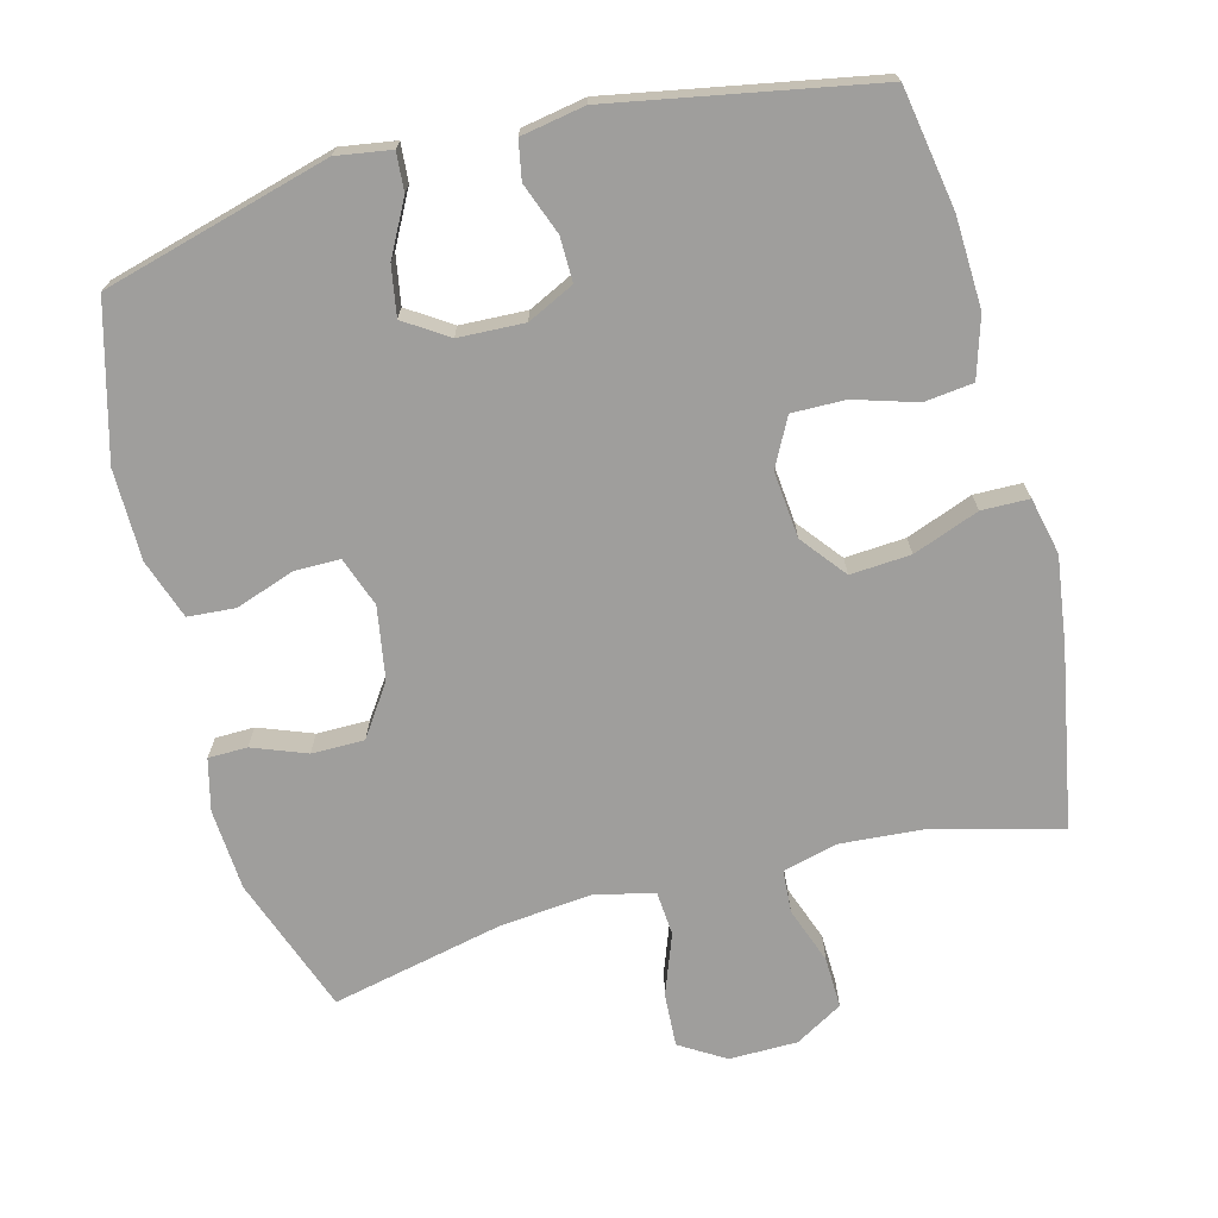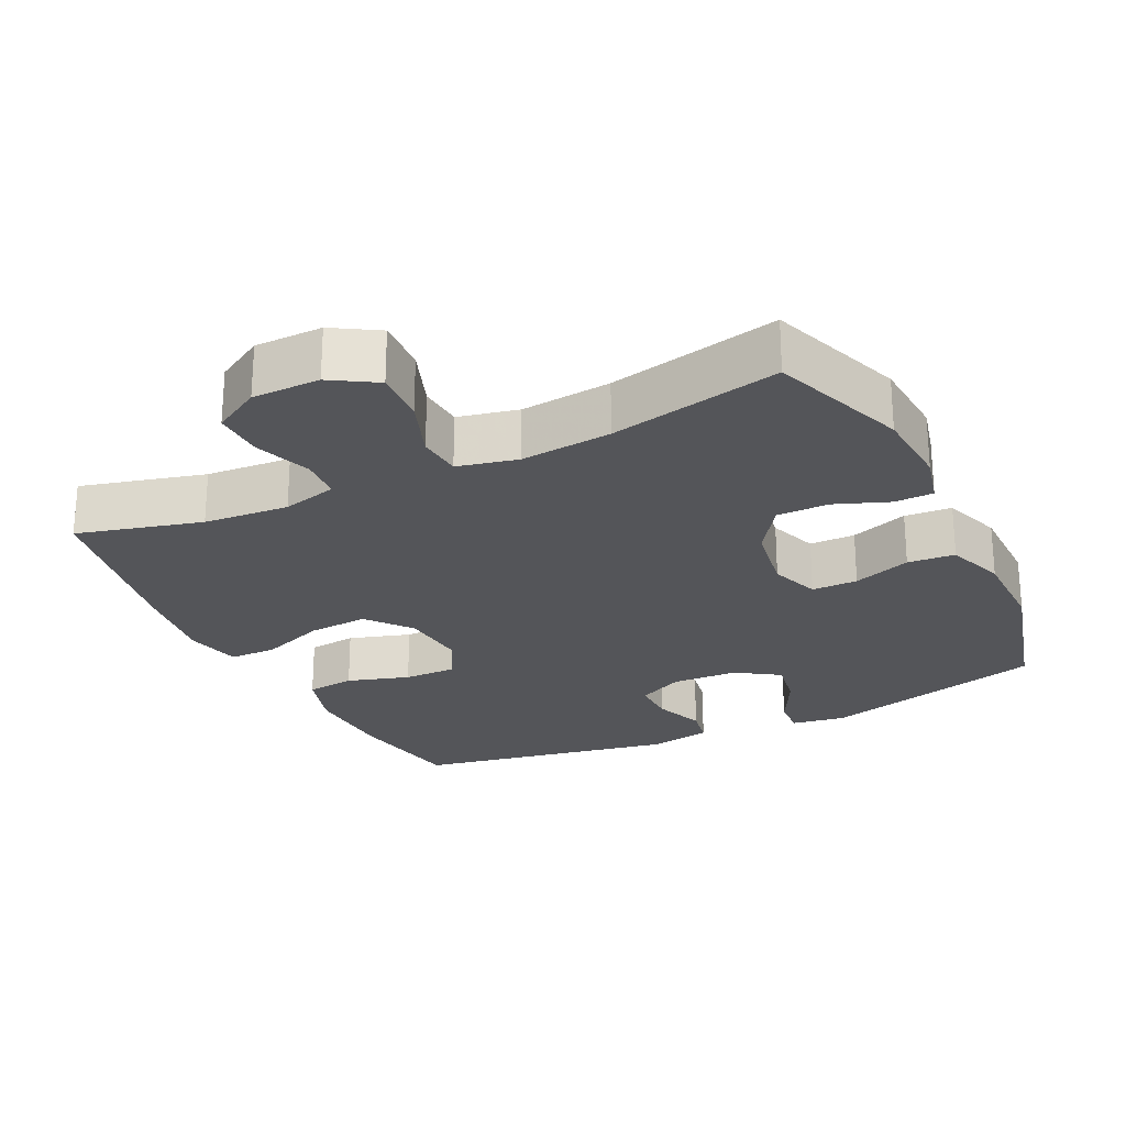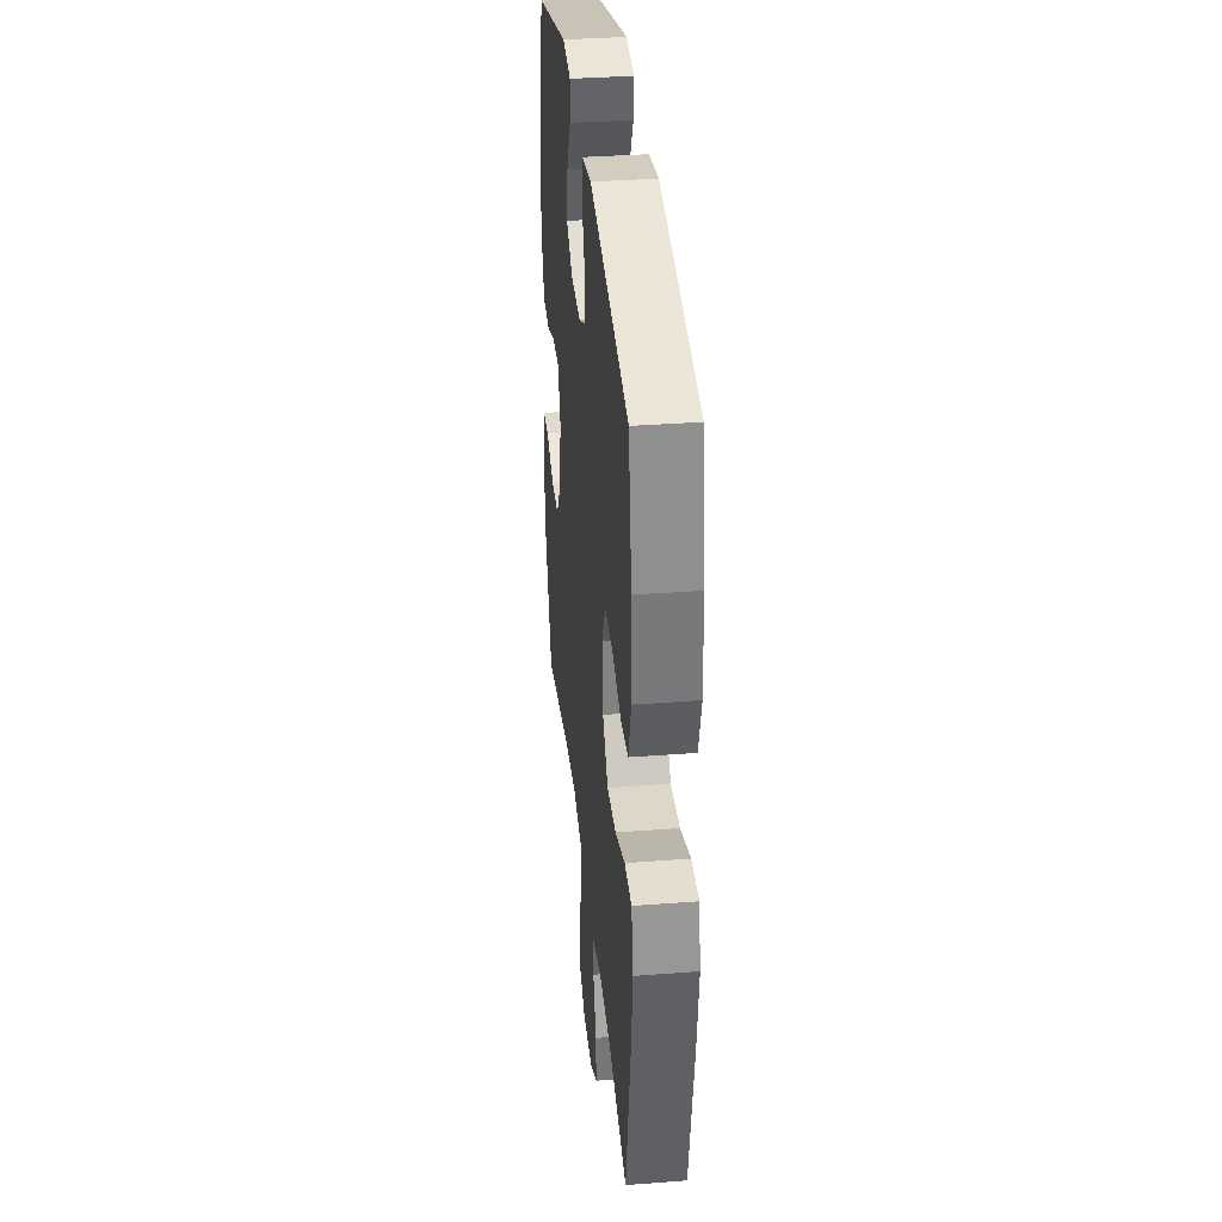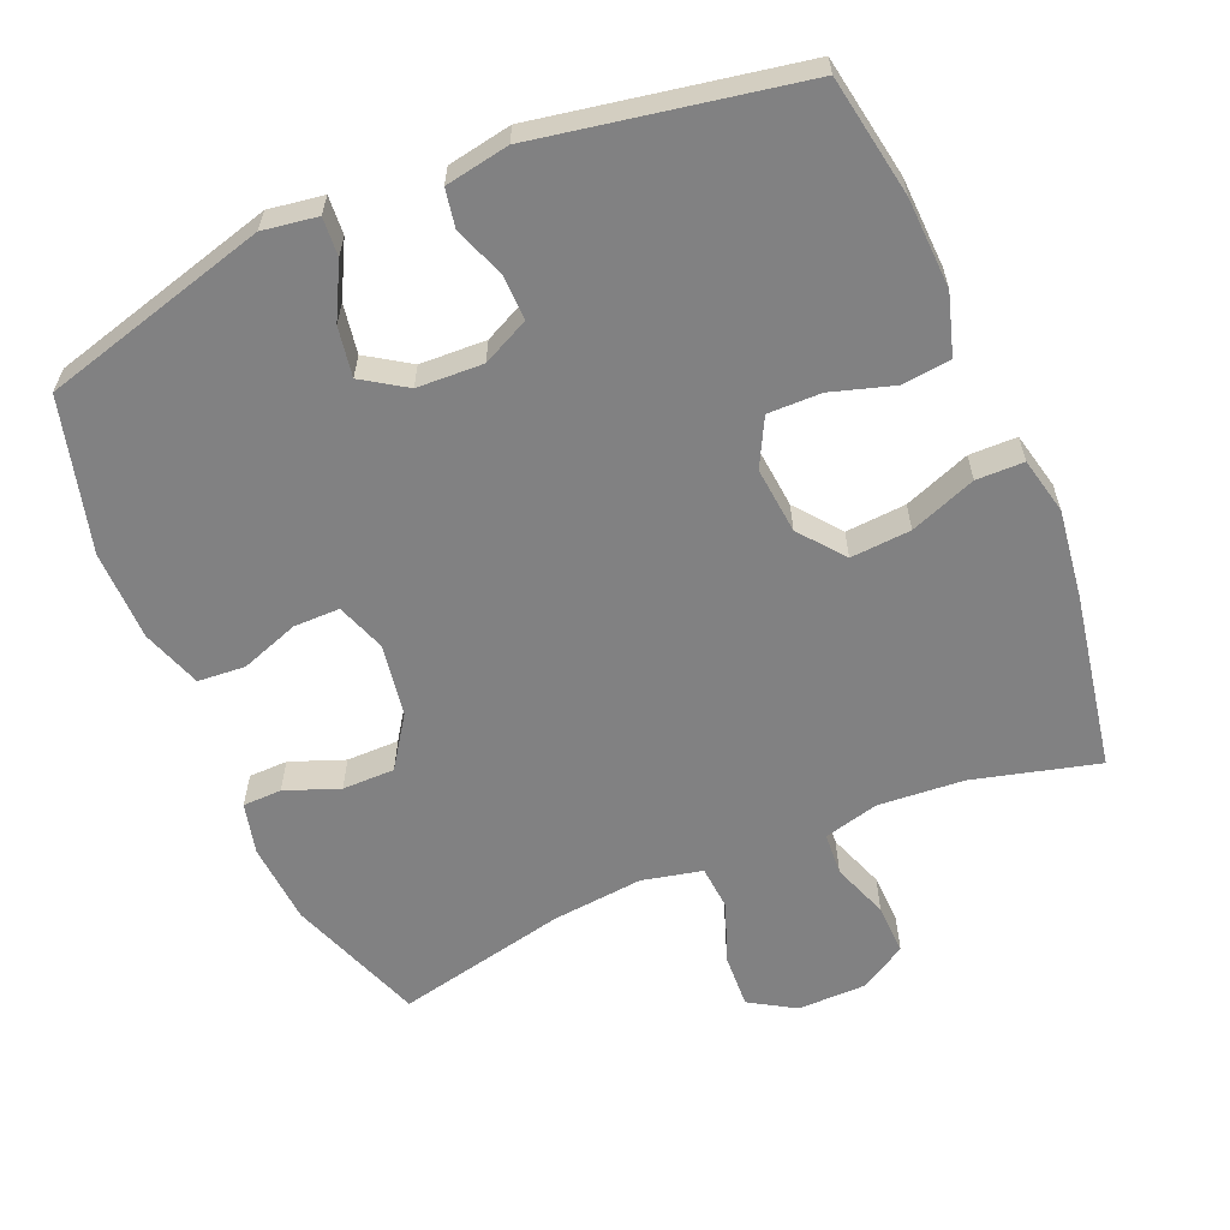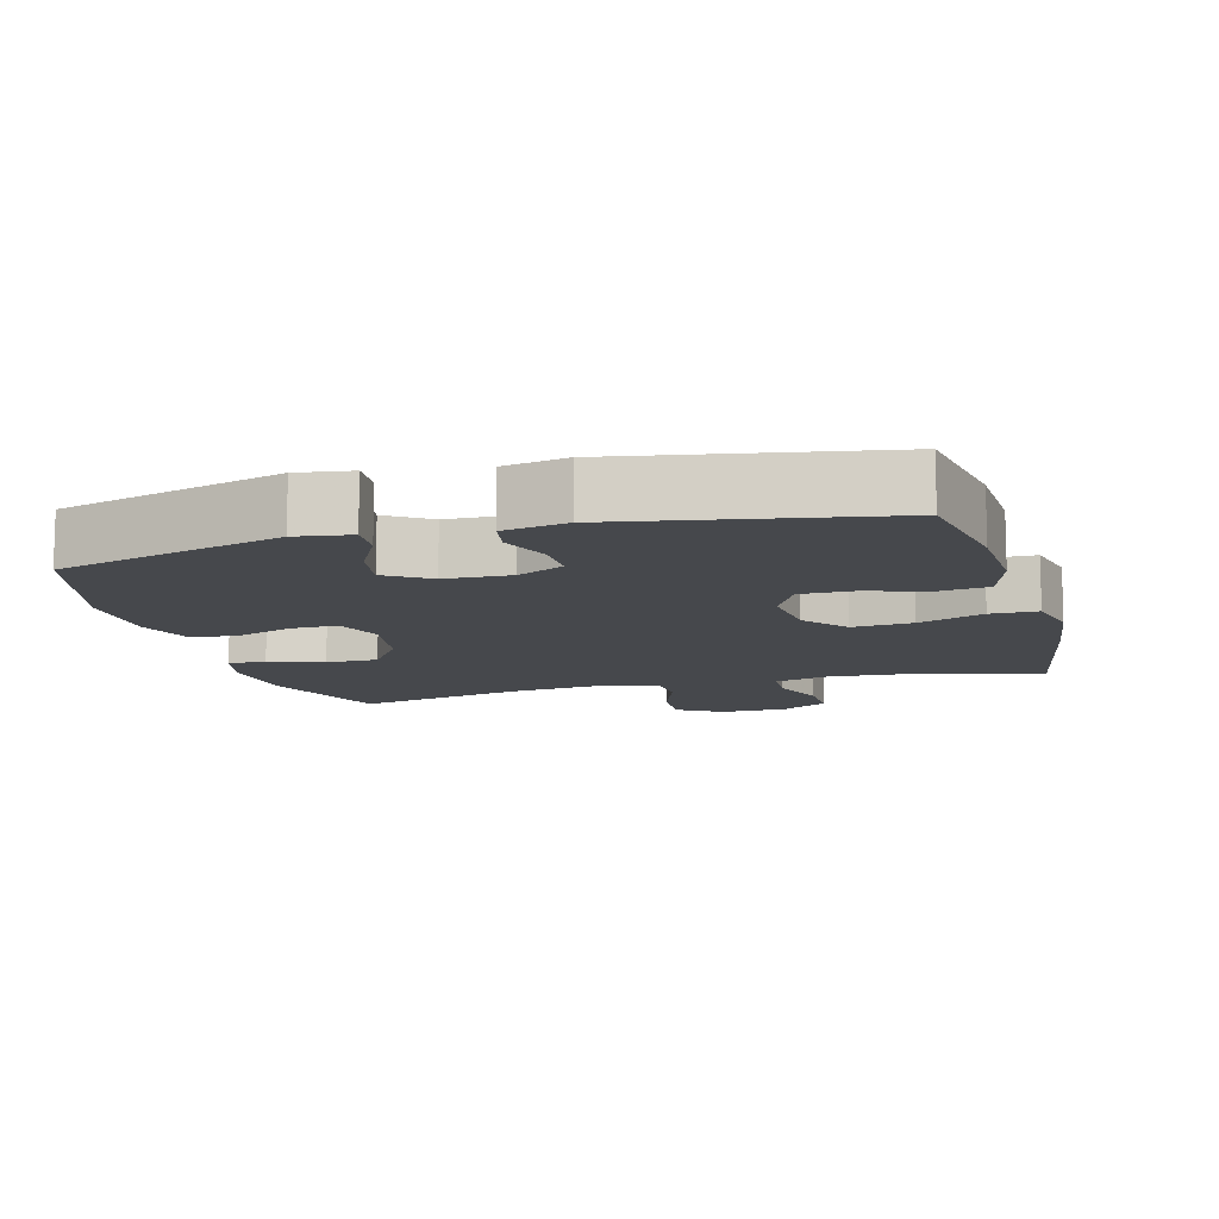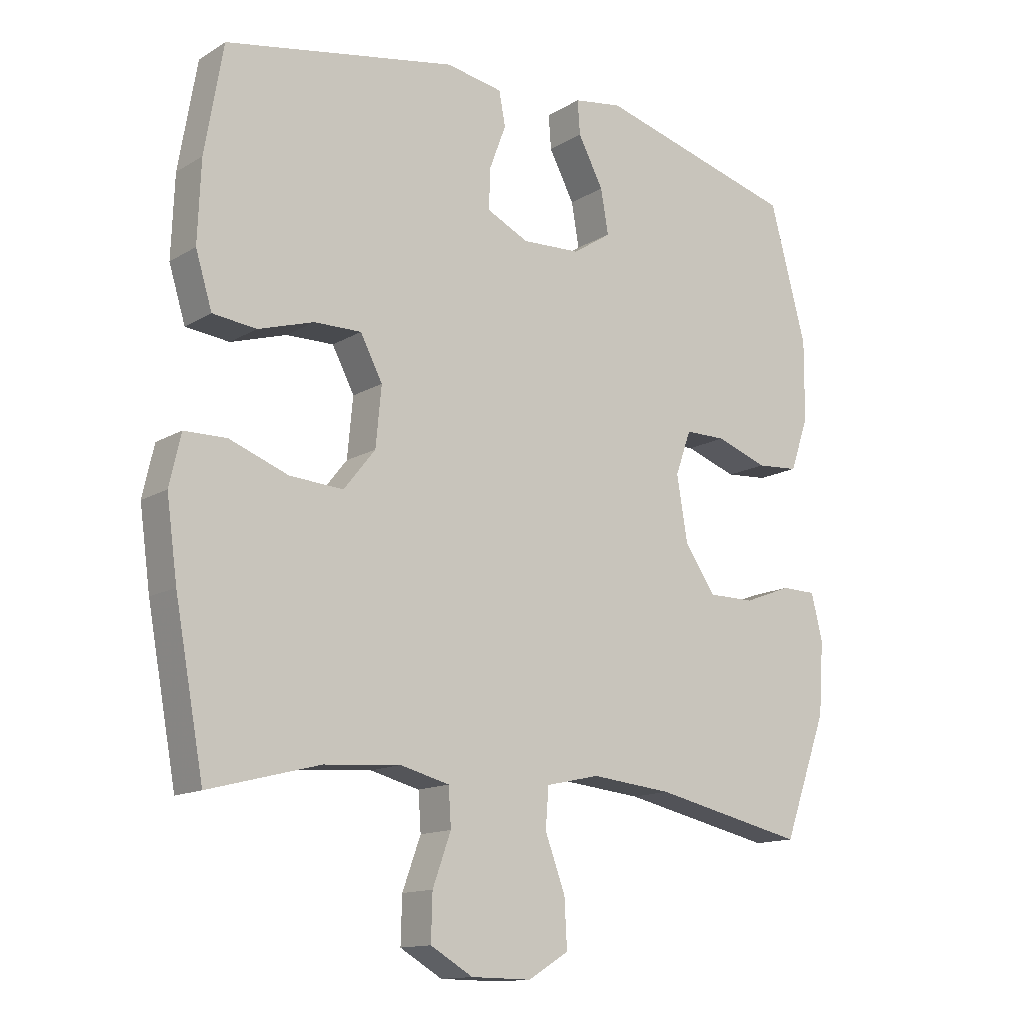
<metadata>
{"format":"obj","ext":"obj","renderer":"f3d","projection":"perspective","resolution":1024,"background":"white","views":[{"elev":-70.9,"azim":14.7,"up":"+Y"},{"elev":-24.6,"azim":-154.1,"up":"+Y"},{"elev":35.0,"azim":84.2,"up":"+Z"},{"elev":-60.5,"azim":23.1,"up":"+Y"},{"elev":-11.1,"azim":15.7,"up":"+Y"},{"elev":-13.6,"azim":142.8,"up":"+Z"}]}
</metadata>
<code>
v 0.5 0.07 -0.5
v 0.324 0.07 -0.454
v 0.203 0.07 -0.445
v 0.125 0.07 -0.465
v 0.121 0.07 -0.525
v 0.15 0.07 -0.605
v 0.152 0.07 -0.677
v 0.085 0.07 -0.716
v -0.011 0.07 -0.717
v -0.075 0.07 -0.678
v -0.071 0.07 -0.602
v -0.039 0.07 -0.516
v -0.044 0.07 -0.453
v -0.129 0.07 -0.434
v -0.258 0.07 -0.447
v -0.5 0.07 -0.5
v -0.57 0.07 -0.307
v -0.578 0.07 -0.192
v -0.56 0.07 -0.119
v -0.505 0.07 -0.118
v -0.429 0.07 -0.147
v -0.355 0.07 -0.147
v -0.306 0.07 -0.075
v -0.289 0.07 0.027
v -0.314 0.07 0.097
v -0.379 0.07 0.097
v -0.461 0.07 0.068
v -0.528 0.07 0.073
v -0.557 0.07 0.157
v -0.558 0.07 0.285
v -0.5 0.07 0.5
v -0.181 0.07 0.587
v -0.104 0.07 0.575
v -0.108 0.07 0.521
v -0.148 0.07 0.445
v -0.16 0.07 0.375
v -0.099 0.07 0.335
v -0.006 0.07 0.331
v 0.06 0.07 0.363
v 0.059 0.07 0.426
v 0.032 0.07 0.498
v 0.042 0.07 0.552
v 0.132 0.07 0.568
v 0.5 0.07 0.5
v 0.529 0.07 0.33
v 0.534 0.07 0.203
v 0.508 0.07 0.118
v 0.439 0.07 0.11
v 0.351 0.07 0.137
v 0.276 0.07 0.138
v 0.241 0.07 0.071
v 0.25 0.07 -0.023
v 0.3 0.07 -0.086
v 0.385 0.07 -0.08
v 0.478 0.07 -0.045
v 0.545 0.07 -0.046
v 0.563 0.07 -0.126
v 0.546 0.07 -0.25
v 0.5 0 -0.5
v 0.324 0 -0.454
v 0.203 0 -0.445
v 0.125 0 -0.465
v 0.121 0 -0.525
v 0.15 0 -0.605
v 0.152 0 -0.677
v 0.085 0 -0.716
v -0.011 0 -0.717
v -0.075 0 -0.678
v -0.071 0 -0.602
v -0.039 0 -0.516
v -0.044 0 -0.453
v -0.129 0 -0.434
v -0.258 0 -0.447
v -0.5 0 -0.5
v -0.57 0 -0.307
v -0.578 0 -0.192
v -0.56 0 -0.119
v -0.505 0 -0.118
v -0.429 0 -0.147
v -0.355 0 -0.147
v -0.306 0 -0.075
v -0.289 0 0.027
v -0.314 0 0.097
v -0.379 0 0.097
v -0.461 0 0.068
v -0.528 0 0.073
v -0.557 0 0.157
v -0.558 0 0.285
v -0.5 0 0.5
v -0.181 0 0.587
v -0.104 0 0.575
v -0.108 0 0.521
v -0.148 0 0.445
v -0.16 0 0.375
v -0.099 0 0.335
v -0.006 0 0.331
v 0.06 0 0.363
v 0.059 0 0.426
v 0.032 0 0.498
v 0.042 0 0.552
v 0.132 0 0.568
v 0.5 0 0.5
v 0.529 0 0.33
v 0.534 0 0.203
v 0.508 0 0.118
v 0.439 0 0.11
v 0.351 0 0.137
v 0.276 0 0.138
v 0.241 0 0.071
v 0.25 0 -0.023
v 0.3 0 -0.086
v 0.385 0 -0.08
v 0.478 0 -0.045
v 0.545 0 -0.046
v 0.563 0 -0.126
v 0.546 0 -0.25
f 57 58 1 2
f 54 55 56 57
f 53 54 57 2
f 52 53 2 3
f 51 52 3 4
f 46 47 48 49
f 46 49 50
f 45 46 50
f 44 45 50
f 43 44 50
f 40 41 42 43
f 39 40 43 50
f 38 39 50 51
f 32 33 34 35
f 32 35 36
f 31 32 36
f 30 31 36 37
f 26 27 28 29
f 25 26 29 30
f 18 19 20 21
f 18 21 22
f 15 16 17 18
f 14 15 18 22
f 13 14 22 23
f 9 10 11 12
f 9 12 13
f 8 9 13
f 5 6 7 8
f 4 5 8 13
f 25 30 37 38
f 24 25 38 51
f 23 24 51
f 4 13 23 51
f 60 59 116 115
f 115 114 113 112
f 60 115 112 111
f 61 60 111 110
f 62 61 110 109
f 107 106 105 104
f 108 107 104
f 108 104 103
f 108 103 102
f 108 102 101
f 101 100 99 98
f 108 101 98 97
f 109 108 97 96
f 93 92 91 90
f 94 93 90
f 94 90 89
f 95 94 89 88
f 87 86 85 84
f 88 87 84 83
f 79 78 77 76
f 80 79 76
f 76 75 74 73
f 80 76 73 72
f 81 80 72 71
f 70 69 68 67
f 71 70 67
f 71 67 66
f 66 65 64 63
f 71 66 63 62
f 96 95 88 83
f 109 96 83 82
f 109 82 81
f 109 81 71 62
f 1 59 60 2
f 2 60 61 3
f 3 61 62 4
f 4 62 63 5
f 5 63 64 6
f 6 64 65 7
f 7 65 66 8
f 8 66 67 9
f 9 67 68 10
f 10 68 69 11
f 11 69 70 12
f 12 70 71 13
f 13 71 72 14
f 14 72 73 15
f 15 73 74 16
f 16 74 75 17
f 17 75 76 18
f 18 76 77 19
f 19 77 78 20
f 20 78 79 21
f 21 79 80 22
f 22 80 81 23
f 23 81 82 24
f 24 82 83 25
f 25 83 84 26
f 26 84 85 27
f 27 85 86 28
f 28 86 87 29
f 29 87 88 30
f 30 88 89 31
f 31 89 90 32
f 32 90 91 33
f 33 91 92 34
f 34 92 93 35
f 35 93 94 36
f 36 94 95 37
f 37 95 96 38
f 38 96 97 39
f 39 97 98 40
f 40 98 99 41
f 41 99 100 42
f 42 100 101 43
f 43 101 102 44
f 44 102 103 45
f 45 103 104 46
f 46 104 105 47
f 47 105 106 48
f 48 106 107 49
f 49 107 108 50
f 50 108 109 51
f 51 109 110 52
f 52 110 111 53
f 53 111 112 54
f 54 112 113 55
f 55 113 114 56
f 56 114 115 57
f 57 115 116 58
f 58 116 59 1

</code>
